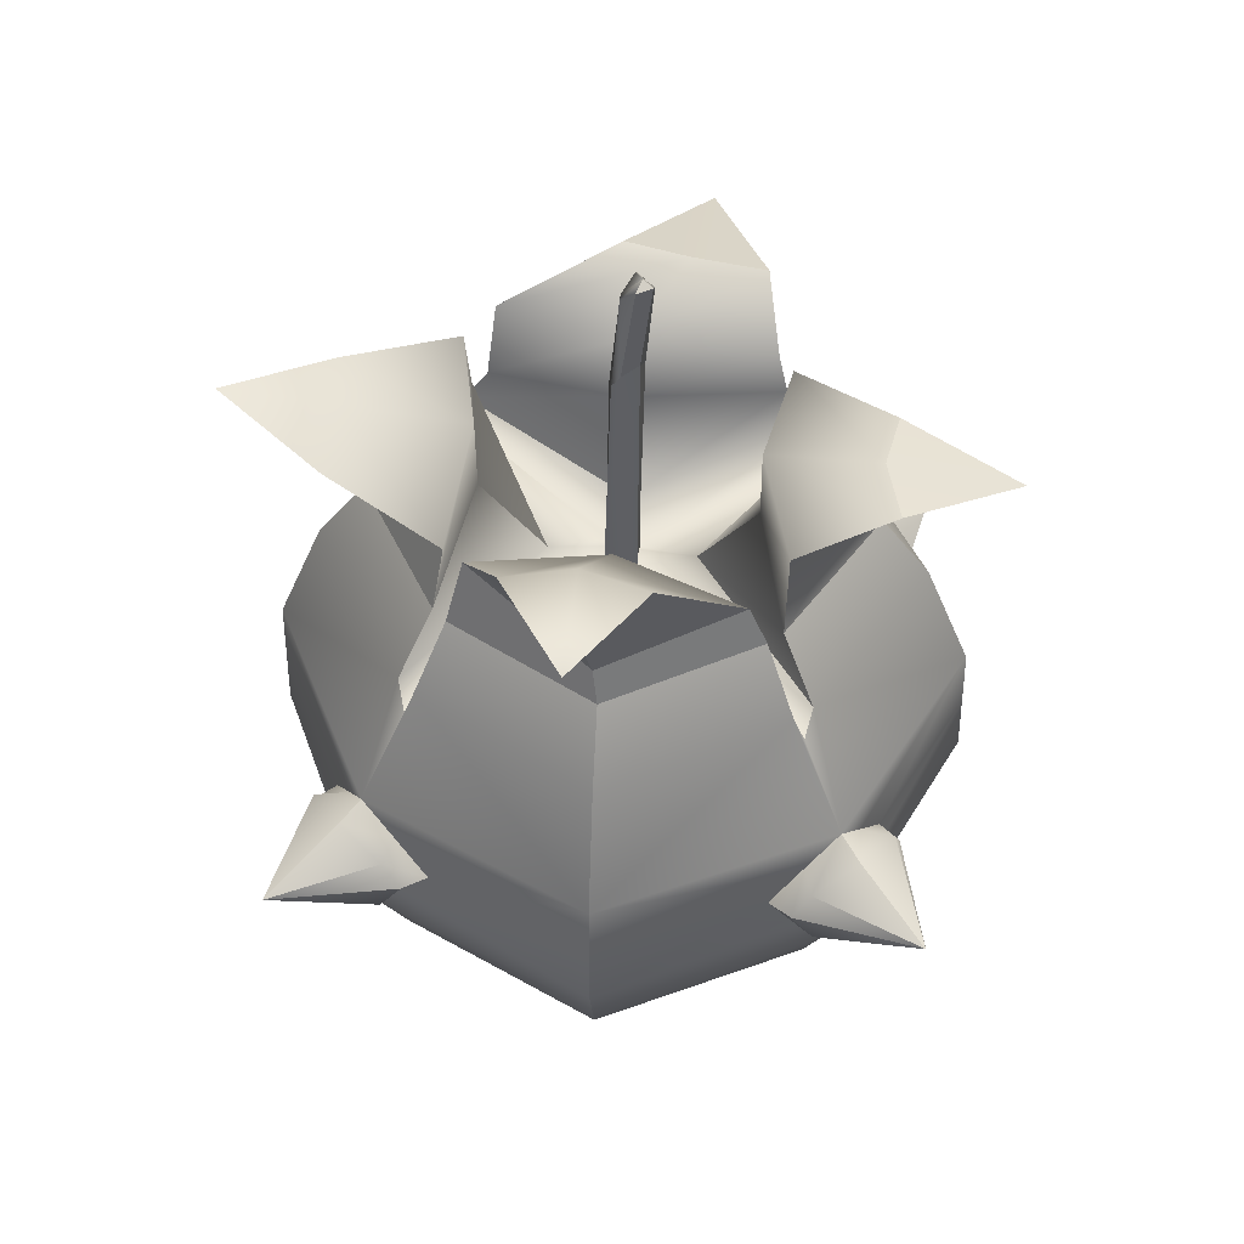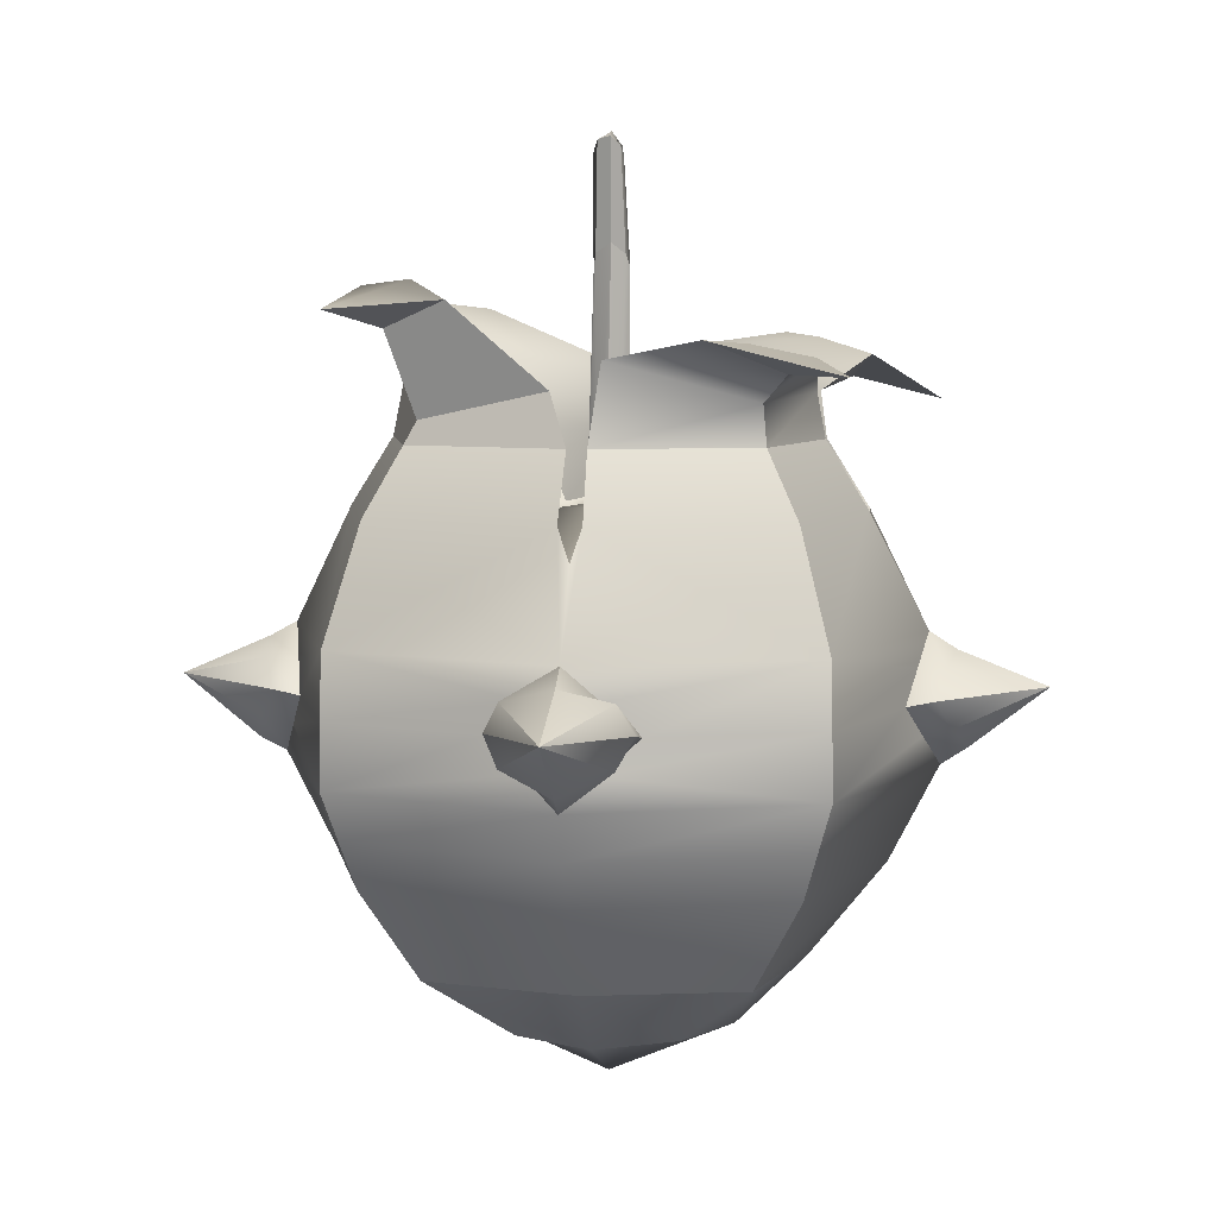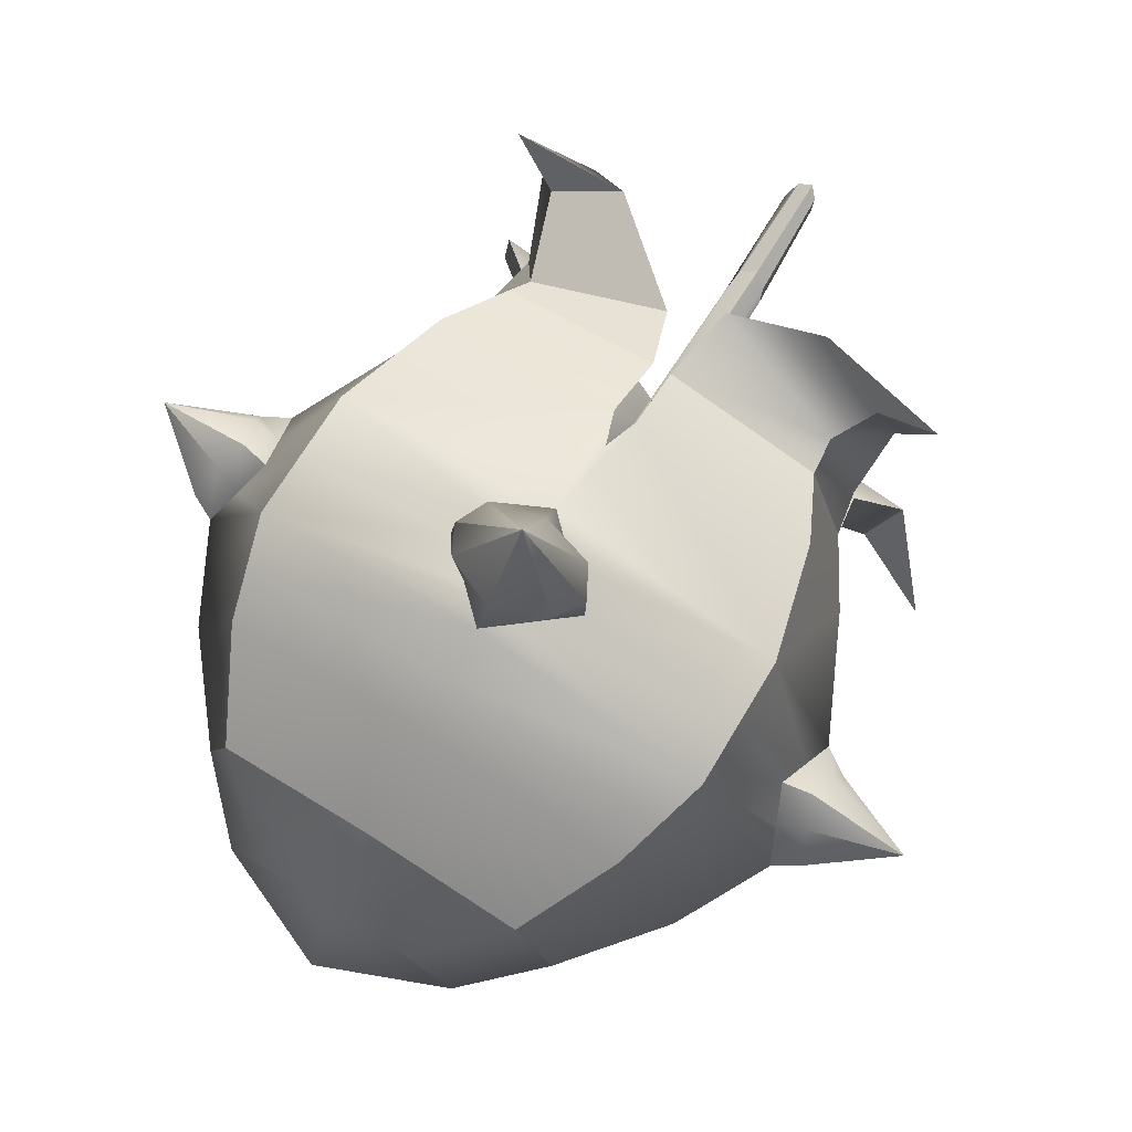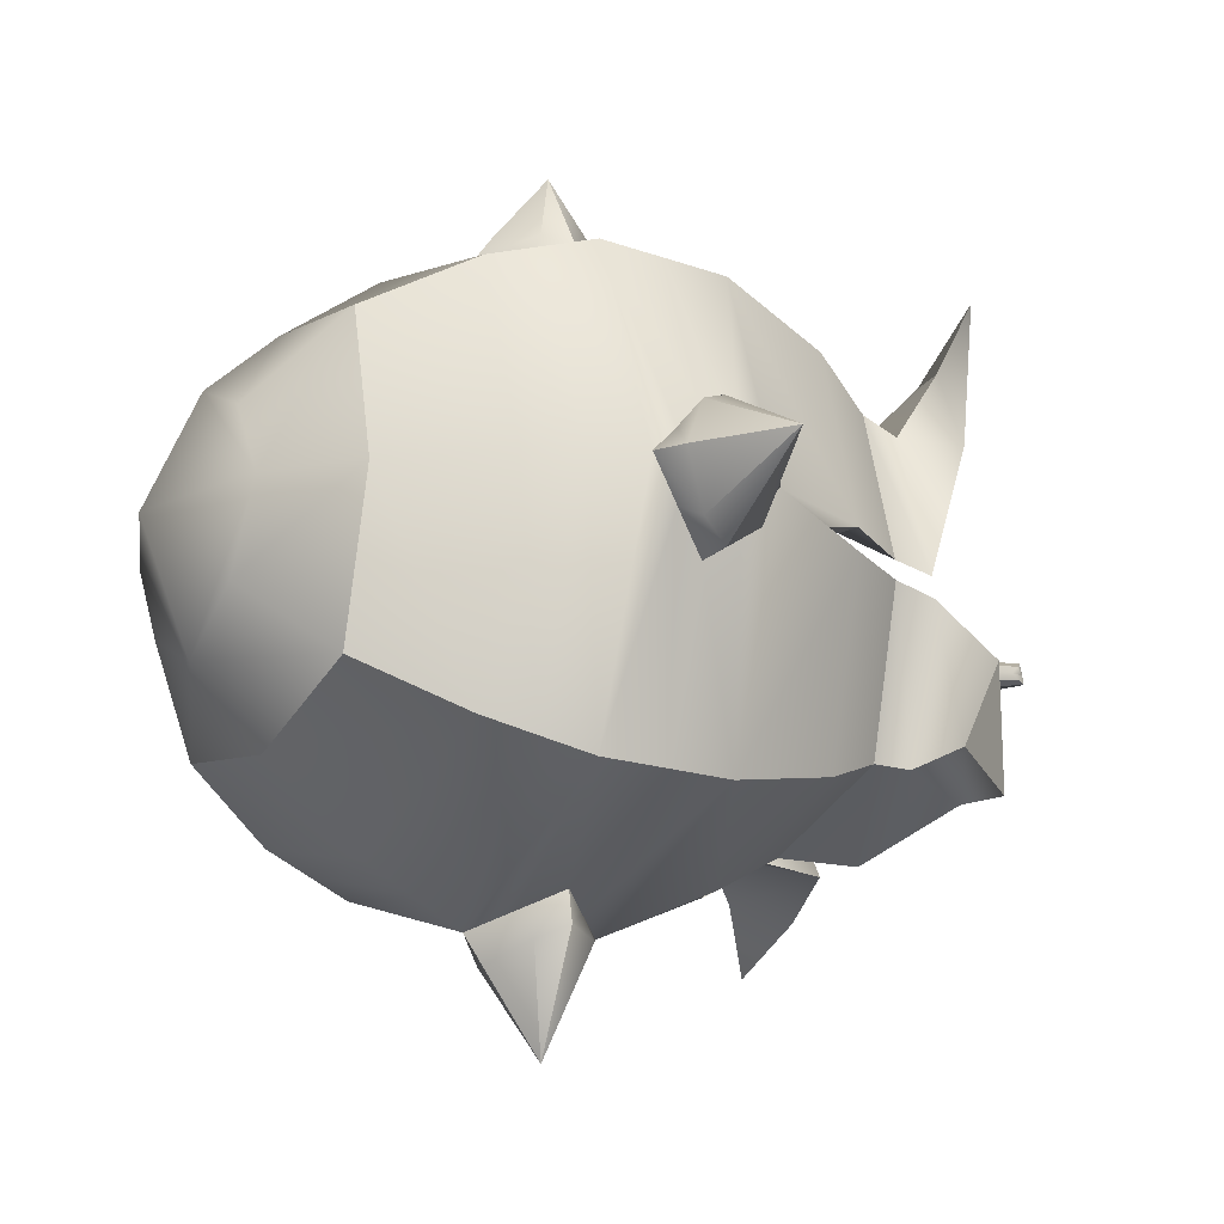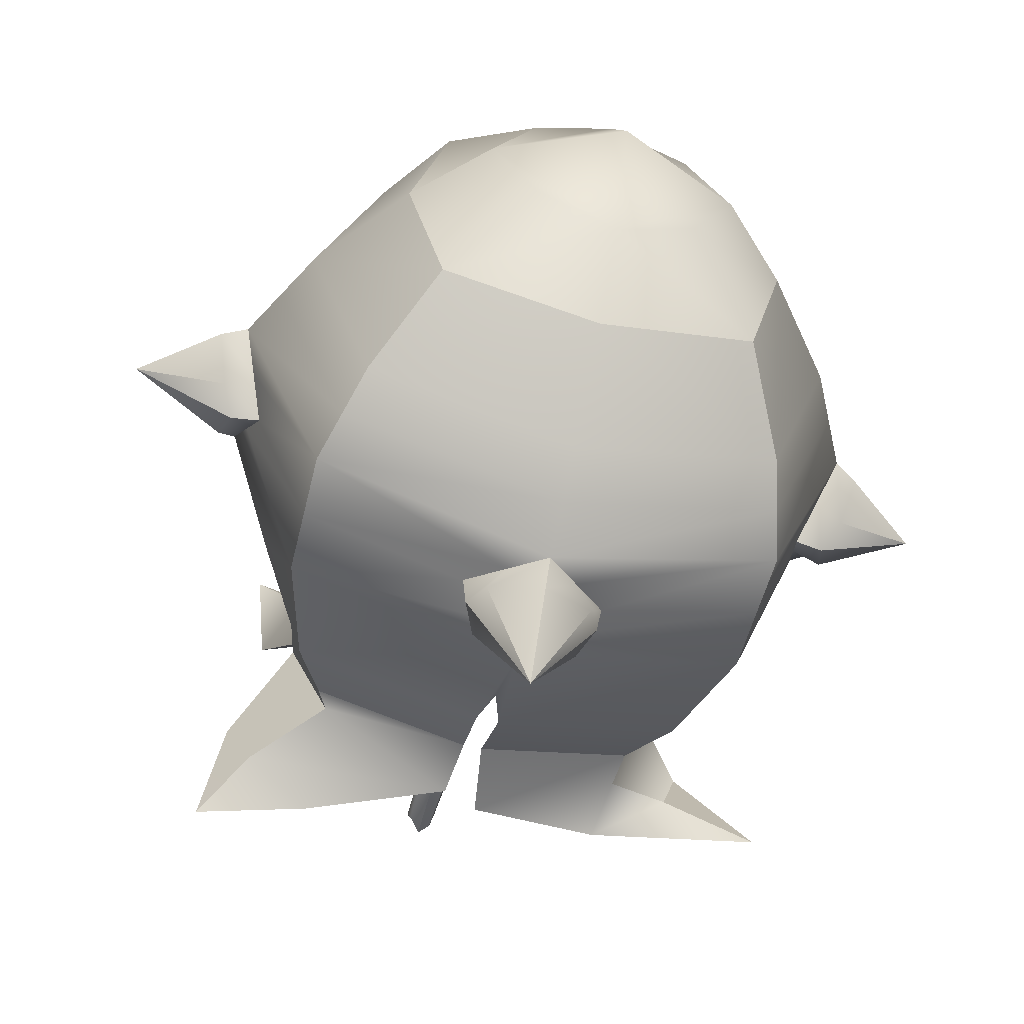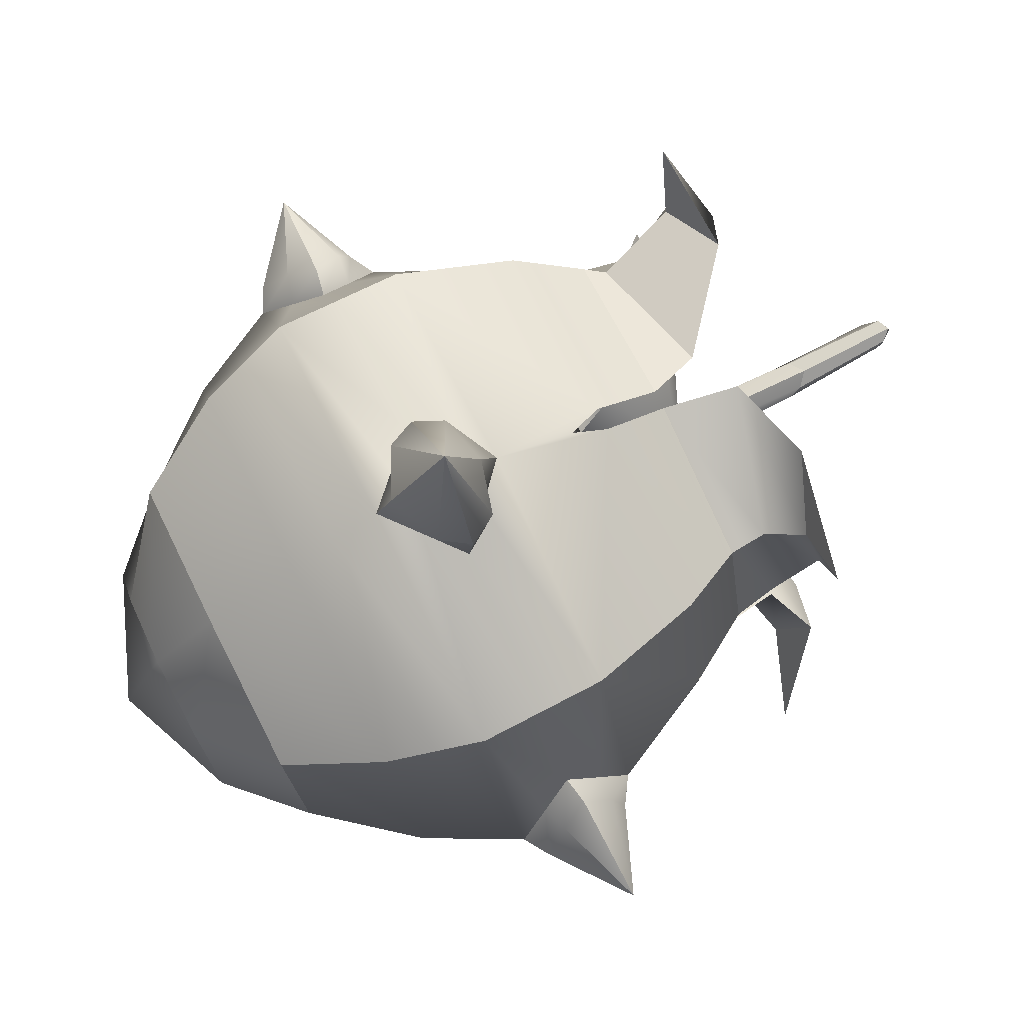
<metadata>
{"format":"obj","ext":"obj","renderer":"f3d","projection":"perspective","resolution":1024,"background":"white","views":[{"elev":49.5,"azim":-39.8,"up":"+Y"},{"elev":6.3,"azim":7.9,"up":"+Y"},{"elev":78.0,"azim":32.0,"up":"+Z"},{"elev":-21.7,"azim":60.3,"up":"+Z"},{"elev":-59.2,"azim":-14.5,"up":"+Z"},{"elev":78.8,"azim":63.5,"up":"+Z"}]}
</metadata>
<code>
g default
v -1.361 -1.666 1.361
v 1.361 -1.666 1.361
v -1.741 2.144 1.741
v 1.741 2.144 1.741
v -1.741 2.144 -1.741
v 1.741 2.144 -1.741
v -1.361 -1.666 -1.361
v 1.361 -1.666 -1.361
v 0 -1.666 1.695
v 0 -1.666 -1.695
v 0 1.853 -2.211
v 0 1.853 2.211
v -2.211 1.708 0
v 2.211 1.708 0
v 1.695 -1.666 0
v 0 -2.715 0
v -1.695 -1.666 0
v -2.033 0 2.033
v 0 0 2.798
v 2.033 0 2.033
v 2.798 0 0
v 2.033 0 -2.033
v 0 0 -2.798
v -2.033 0 -2.033
v -2.798 0 0
v 1.087 -2.266 0
v 0 -2.266 -1.087
v -1.087 -2.266 0
v 0 -2.266 1.087
v -0.6932 -2.266 0.6932
v 0.6932 -2.266 0.6932
v -0.6932 -2.266 -0.6932
v 0.6932 -2.266 -0.6932
v -1.792 -0.8328 1.792
v 0 -0.8328 2.369
v 1.792 -0.8328 1.792
v 2.369 -0.8328 0
v 1.792 -0.8328 -1.792
v 0 -0.8328 -2.369
v -1.792 -0.8328 -1.792
v -2.369 -0.8328 0
v -2.015 1.124 -2.015
v 0 1.124 -2.695
v 2.015 1.124 -2.015
v 2.695 1.124 0
v 2.015 1.124 2.015
v 0 1.124 2.695
v -2.015 1.124 2.015
v -2.695 1.124 0
v 2.184 2.144 0.09935
v -0 2.143 0.1881
v -2.184 2.144 0.09935
v -2.184 2.144 -0.09842
v -0 2.143 -0.1871
v 2.184 2.144 -0.09842
v 0.09935 2.144 2.184
v 0.4288 2.144 0.4272
v 0.1885 2.067 -0.000418
v 0.4288 2.144 -0.4263
v 0.09935 2.144 -2.184
v -0.09935 2.144 -2.184
v -0.4288 2.144 -0.4263
v -0.1885 2.067 -0.000418
v -0.4288 2.144 0.4272
v -0.09936 2.144 2.184
v 1.826 2.719 0.08307
v 0.7661 2.719 0.7798
v 0.08307 2.719 1.826
v 1.455 2.719 1.455
v 0.7661 2.719 -0.8889
v 0.08307 2.719 -1.826
v 1.826 2.719 -0.08229
v 1.455 2.719 -1.455
v -1.826 2.719 -0.08229
v -0.753 2.719 -0.8889
v -0.08307 2.719 -1.826
v -1.455 2.719 -1.455
v -1.455 2.719 1.455
v -0.08307 2.719 1.826
v -0.753 2.719 0.7798
v -1.826 2.719 0.08307
v 1.751 3.11 0.05498
v 0.7975 3.332 0.7432
v 0.183 3.409 1.746
v 1.418 3.063 1.353
v 0.8104 3.317 -0.925
v 0.1928 3.405 -1.824
v 1.769 3.115 -0.1378
v 1.434 3.075 -1.437
v -1.675 3.268 -0.1097
v -0.7216 3.341 -0.9409
v -0.1267 3.251 -1.846
v -1.345 2.953 -1.372
v -1.374 2.912 1.304
v -0.2244 3.167 1.76
v -0.7856 3.389 0.8358
v -1.685 3.353 0.1492
v 1.825 3.419 1.193
v 1.328 3.534 1.551
v 1.008 3.574 2.074
v 1.652 3.307 1.869
v 1.683 3.538 -1.145
v 1.362 3.571 -1.615
v 2.165 3.403 -0.7238
v 1.969 3.194 -1.388
v -2.151 3.735 -0.9565
v -1.66 3.814 -1.39
v -1.333 3.767 -1.85
v -1.929 3.518 -1.583
v -1.63 3.644 1.377
v -1.075 3.877 1.645
v -1.435 4.038 1.227
v -1.911 3.986 0.8823
v 2.166 3.294 2.266
v 2.724 2.973 -2.034
v -2.31 3.87 -2.09
v -2.045 3.8 1.789
v -0.09201 2.178 0.09605
v 0.0968 2.174 -0.09124
v -0.08713 2.182 -0.1008
v 0.0995 2.172 0.08857
v 0.04214 5.24 0.1843
v -0.09632 4.254 0.09776
v -0.06354 5.179 0.2269
v 0.05382 5.208 0.2898
v 0.04163 4.338 0.1611
v -0.07582 4.07 -0.06422
v -0.07305 5.07 0.06789
v -0.1186 5.056 0.1104
v -0.1242 4.112 0.01616
v 0.1458 4.214 -0.05451
v 0.1259 5.134 0.1006
v 0.04051 5.253 0.1071
v 0.01318 4.327 -0.08933
v 0.155 4.242 0.08875
v 0.1313 5.129 0.2185
v 0.1463 5.056 0.1439
v 0.1825 4.147 0.01733
v -2.024 0.5621 2.024
v 2.024 0.5621 2.024
v 2.024 0.5621 -2.024
v -2.024 0.5621 -2.024
v 0 -0.4164 2.583
v -1.913 -0.4164 1.913
v -2.583 -0.4164 0
v -1.913 -0.4164 -1.913
v 0 -0.4164 -2.583
v 1.913 -0.4164 -1.913
v 2.583 -0.4164 0
v 1.913 -0.4164 1.913
v -2.531 0.5621 -0.6048
v -2.529 0.5621 0.6092
v 0.601 0.5621 -2.532
v -0.6123 0.5621 -2.528
v -2.665 0.2787 0.302
v -2.664 0.281 -0.3024
v -2.613 0.8431 -0.3024
v -2.612 0.8431 0.3046
v 2.524 0.5621 -0.6229
v 2.53 0.5621 0.6071
v 0.6087 0.5621 2.529
v -0.6021 0.5621 2.532
v 0.3044 0.8431 2.612
v 0.3044 0.281 2.664
v -0.3011 0.281 2.665
v -0.3011 0.8431 2.613
v 2.664 0.281 0.3035
v 2.612 0.8431 0.3035
v 2.609 0.8431 -0.3115
v 2.661 0.281 -0.3115
v 0.3005 0.281 -2.665
v 0.3005 0.8431 -2.613
v -0.3061 0.8431 -2.611
v -0.3061 0.281 -2.663
v -2.931 0.9946 -0.001201
v -2.857 0.8651 -0.4492
v -2.782 0.6107 -0.5847
v -2.781 0.6107 0.5855
v -2.856 0.8651 0.4512
v -2.903 0.3563 -0.4492
v -3.025 0.1095 -0.001201
v -2.904 0.3542 0.4489
v -0.5756 0.6107 -2.78
v -0.4526 0.8651 -2.856
v -0.001088 0.9969 -2.931
v 0.5654 0.6107 -2.784
v 0.4475 0.3563 -2.904
v -0.001088 0.1649 -3.025
v 0.4475 0.8651 -2.857
v -0.4526 0.3563 -2.902
v -0.5829 0.6107 2.783
v -0.448 0.3563 2.904
v 0.000436 0.1515 3.025
v 0.451 0.3563 2.903
v 0.5919 0.6107 2.781
v -0.448 0.8651 2.857
v 0.000436 0.98 2.931
v 0.451 0.8651 2.856
v 2.782 0.6107 0.5839
v 2.903 0.3563 0.4503
v 3.025 0.146 -0.001201
v 2.901 0.3563 -0.4574
v 2.777 0.6107 -0.5979
v 2.856 0.8651 0.3656
v 2.931 0.9735 -0.001201
v 2.854 0.8651 -0.4186
v -3.707 0.6564 0.000125
v -0.003014 0.6659 -3.706
v 0.001916 0.662 3.707
v 3.703 0.6689 -0.007392
g pCube1
f 46 47 163
f 11 54 59 60
f 141 153 172 44
f 8 33 27 10
f 44 45 169
f 7 10 27 32
f 61 62 54 11
f 139 162 166 48
f 64 65 12 51
f 56 57 51 12
f 140 160 168 46
f 2 31 26 15
f 17 28 30 1
f 34 35 143 144
f 150 143 35 36
f 36 37 149 150
f 148 149 37 38
f 38 39 147 148
f 146 147 39 40
f 40 41 145 146
f 144 145 41 34
f 27 33 26 16
f 28 32 27 16
f 29 30 28 16
f 26 31 29 16
f 1 30 29 9
f 9 29 31 2
f 7 32 28 17
f 15 26 33 8
f 1 9 35 34
f 36 35 9 2
f 2 15 37 36
f 38 37 15 8
f 10 39 38 8
f 40 39 10 7
f 7 17 41 40
f 34 41 17 1
f 43 61 11
f 60 43 11
f 55 45 44 6
f 46 45 50 4
f 12 47 56
f 65 47 12
f 52 49 48 3
f 42 49 53 5
f 50 45 14
f 57 58 121
f 118 64 51
f 13 49 52
f 53 49 13
f 62 63 120
f 119 59 54
f 14 45 55
f 56 47 46 4
f 14 58 57 50
f 55 59 58 14
f 44 43 60 6
f 5 61 43 42
f 13 63 62 53
f 52 64 63 13
f 48 47 65 3
f 50 57 67 66
f 57 56 68 67
f 56 4 69 68
f 4 50 66 69
f 60 59 70 71
f 59 55 72 70
f 55 6 73 72
f 6 60 71 73
f 53 62 75 74
f 62 61 76 75
f 61 5 77 76
f 5 53 74 77
f 3 65 79 78
f 65 64 80 79
f 64 52 81 80
f 52 3 78 81
f 66 67 83 82
f 67 68 84 83
f 68 69 85 84
f 69 66 82 85
f 71 70 86 87
f 70 72 88 86
f 72 73 89 88
f 73 71 87 89
f 74 75 91 90
f 75 76 92 91
f 76 77 93 92
f 77 74 90 93
f 78 79 95 94
f 79 80 96 95
f 80 81 97 96
f 81 78 94 97
f 82 83 99 98
f 83 84 100 99
f 84 85 101 100
f 85 82 98 101
f 87 86 102 103
f 86 88 104 102
f 88 89 105 104
f 89 87 103 105
f 90 91 107 106
f 91 92 108 107
f 92 93 109 108
f 93 90 106 109
f 94 95 111 110
f 95 96 112 111
f 96 97 113 112
f 97 94 110 113
f 98 99 114
f 99 100 114
f 100 101 114
f 101 98 114
f 103 102 115
f 102 104 115
f 104 105 115
f 105 103 115
f 106 107 116
f 107 108 116
f 108 109 116
f 109 106 116
f 110 111 117
f 111 112 117
f 112 113 117
f 113 110 117
f 63 64 118
f 58 59 119
f 62 120 54
f 57 121 51
f 123 124 129 130
f 124 123 126 125
f 125 126 135 136
f 127 128 133 134
f 128 127 130 129
f 131 132 137 138
f 132 131 134 133
f 136 135 138 137
f 122 124 125
f 122 128 129
f 122 132 133
f 122 136 137
f 129 124 122
f 137 132 122
f 133 128 122
f 125 136 122
f 118 51 126 123
f 120 63 130 127
f 119 54 134 131
f 121 58 138 135
f 63 118 123 130
f 58 119 131 138
f 54 120 127 134
f 51 121 135 126
f 140 161 164 20
f 141 159 170 22
f 142 154 174 24
f 139 152 155 18
f 144 143 19 18
f 18 25 145 144
f 146 145 25 24
f 24 23 147 146
f 148 147 23 22
f 22 21 149 148
f 150 149 21 20
f 20 19 143 150
f 24 25 156
f 48 49 158
f 142 151 157 42
f 22 23 171
f 42 43 173
f 18 155 25
f 24 156 151 142
f 42 157 49
f 48 158 152 139
f 20 21 167
f 18 19 165
f 46 163 161 140
f 20 164 19
f 18 165 162 139
f 48 166 47
f 20 167 160 140
f 46 168 45
f 44 169 159 141
f 22 170 21
f 22 171 153 141
f 44 172 43
f 42 173 154 142
f 24 174 23
f 49 157 176 175
f 157 151 177 176
f 152 158 179 178
f 158 49 175 179
f 151 156 180 177
f 156 25 181 180
f 25 155 182 181
f 155 152 178 182
f 154 173 184 183
f 173 43 185 184
f 153 171 187 186
f 171 23 188 187
f 43 172 189 185
f 172 153 186 189
f 23 174 190 188
f 174 154 183 190
f 162 165 192 191
f 165 19 193 192
f 19 164 194 193
f 164 161 195 194
f 47 166 196 197
f 166 162 191 196
f 161 163 198 195
f 163 47 197 198
f 160 167 200 199
f 167 21 201 200
f 21 170 202 201
f 170 159 203 202
f 45 168 204 205
f 168 160 199 204
f 159 169 206 203
f 169 45 205 206
f 175 176 207
f 176 177 207
f 178 179 207
f 179 175 207
f 177 180 207
f 180 181 207
f 181 182 207
f 182 178 207
f 183 184 208
f 184 185 208
f 186 187 208
f 187 188 208
f 185 189 208
f 189 186 208
f 188 190 208
f 190 183 208
f 191 192 209
f 192 193 209
f 193 194 209
f 194 195 209
f 197 196 209
f 196 191 209
f 195 198 209
f 198 197 209
f 199 200 210
f 200 201 210
f 201 202 210
f 202 203 210
f 205 204 210
f 204 199 210
f 203 206 210
f 206 205 210

</code>
